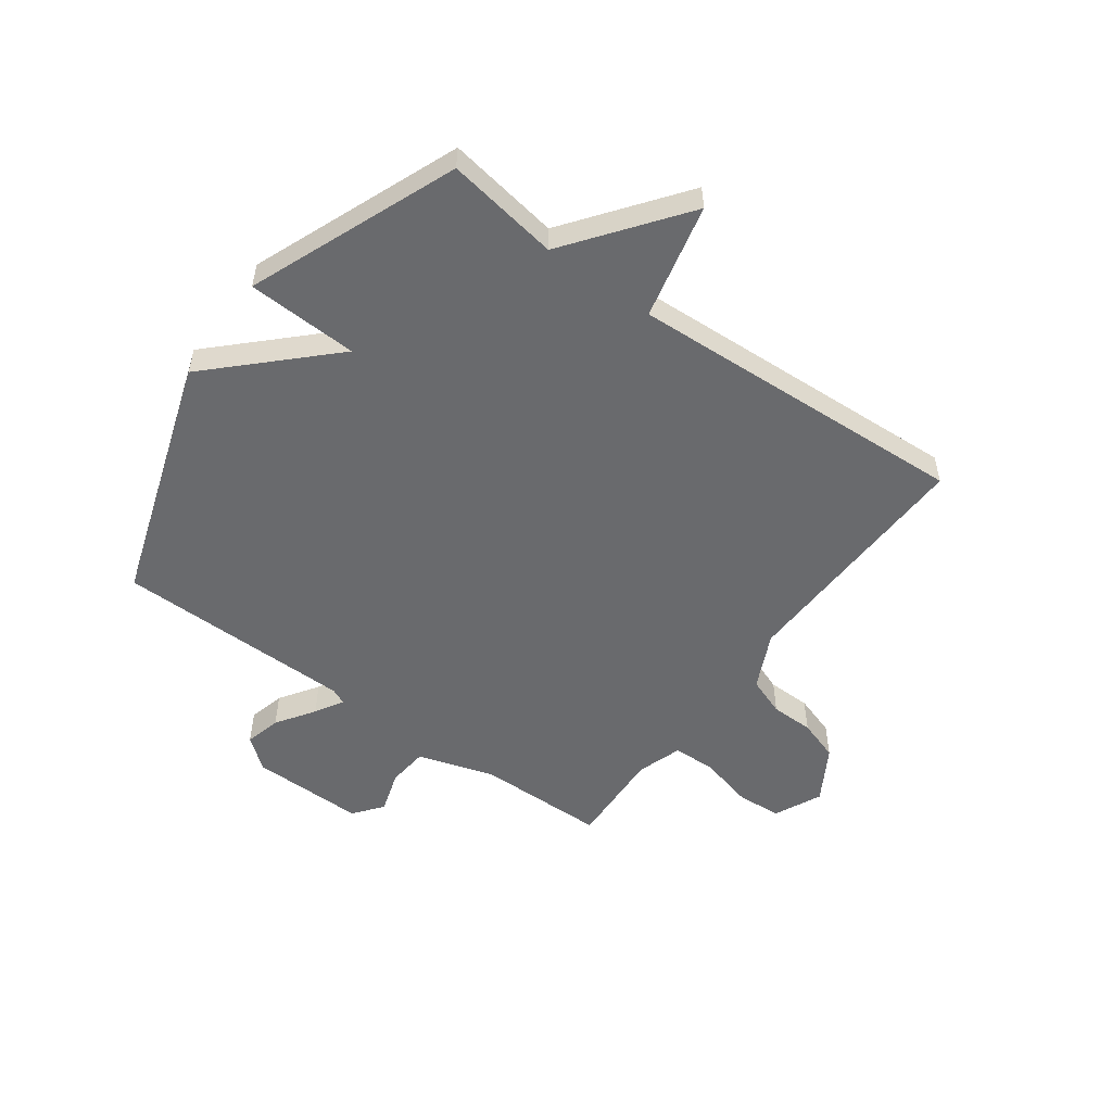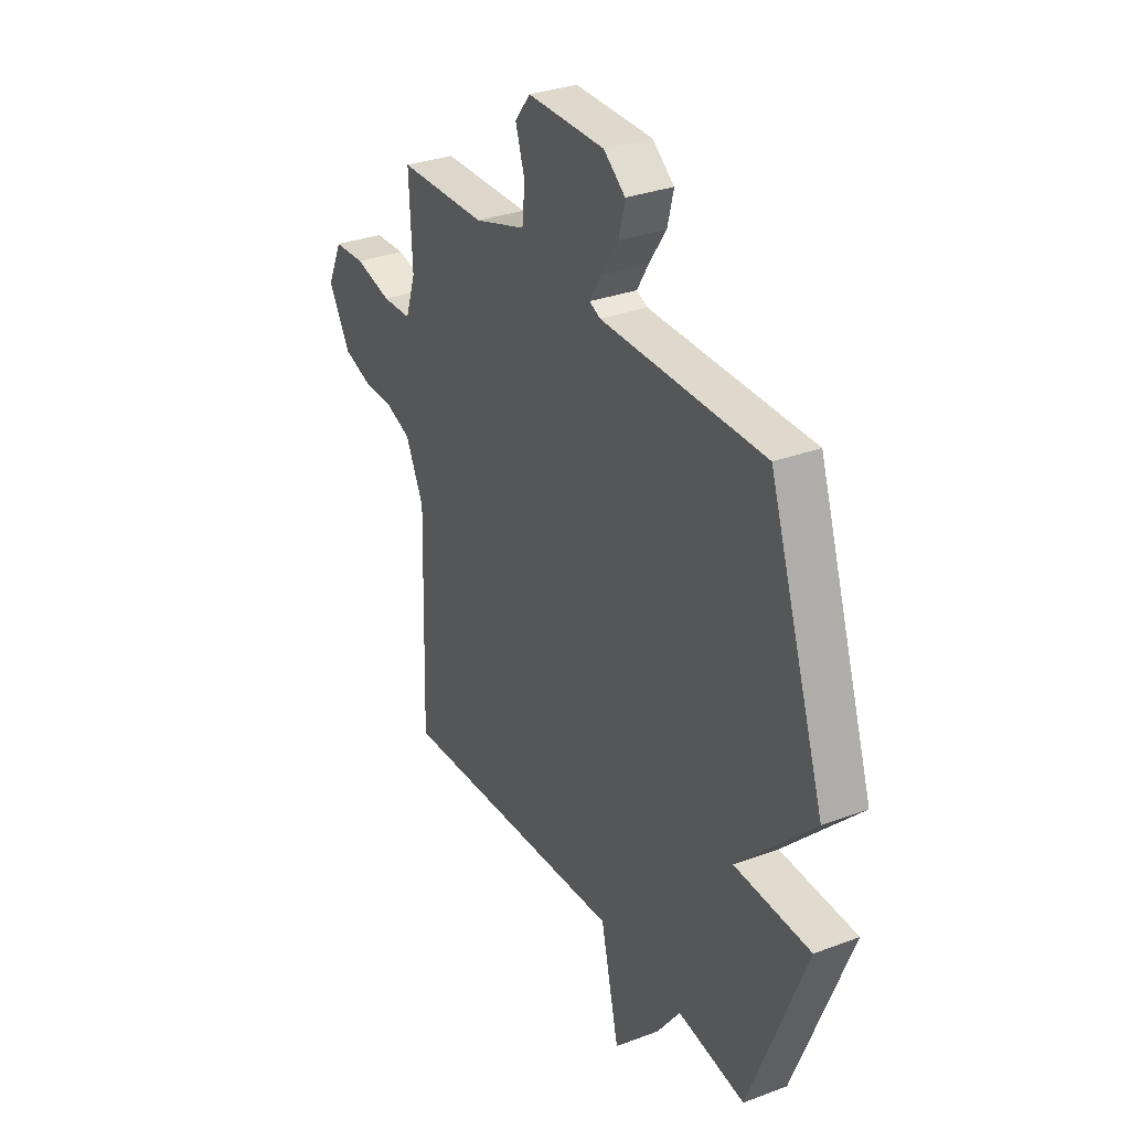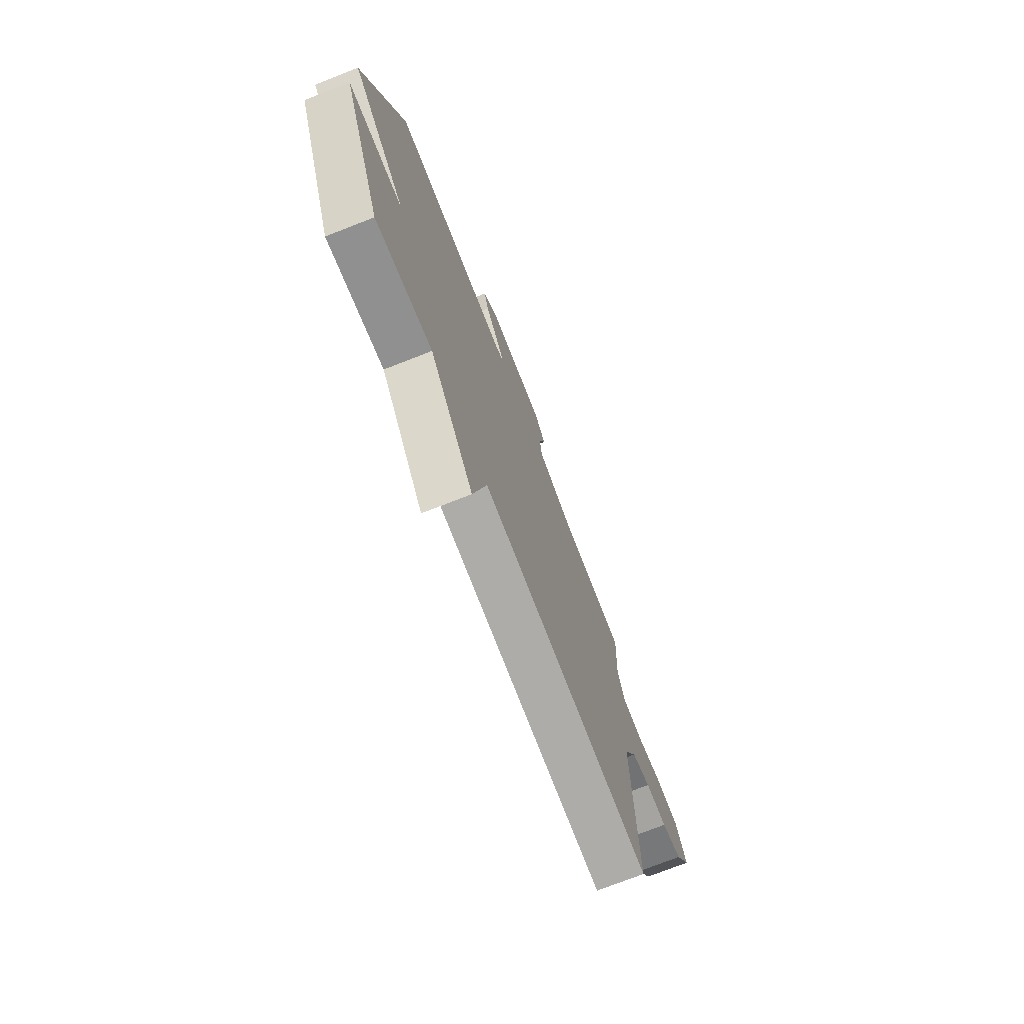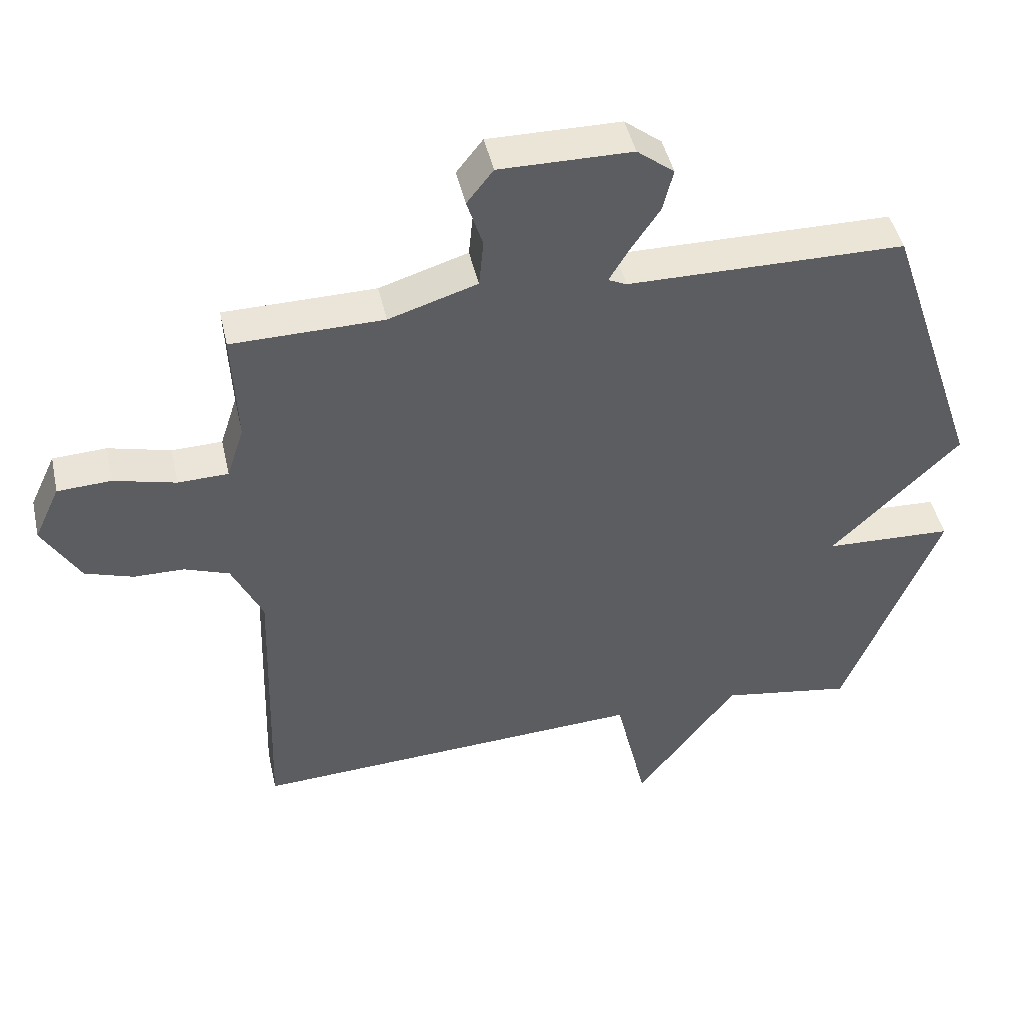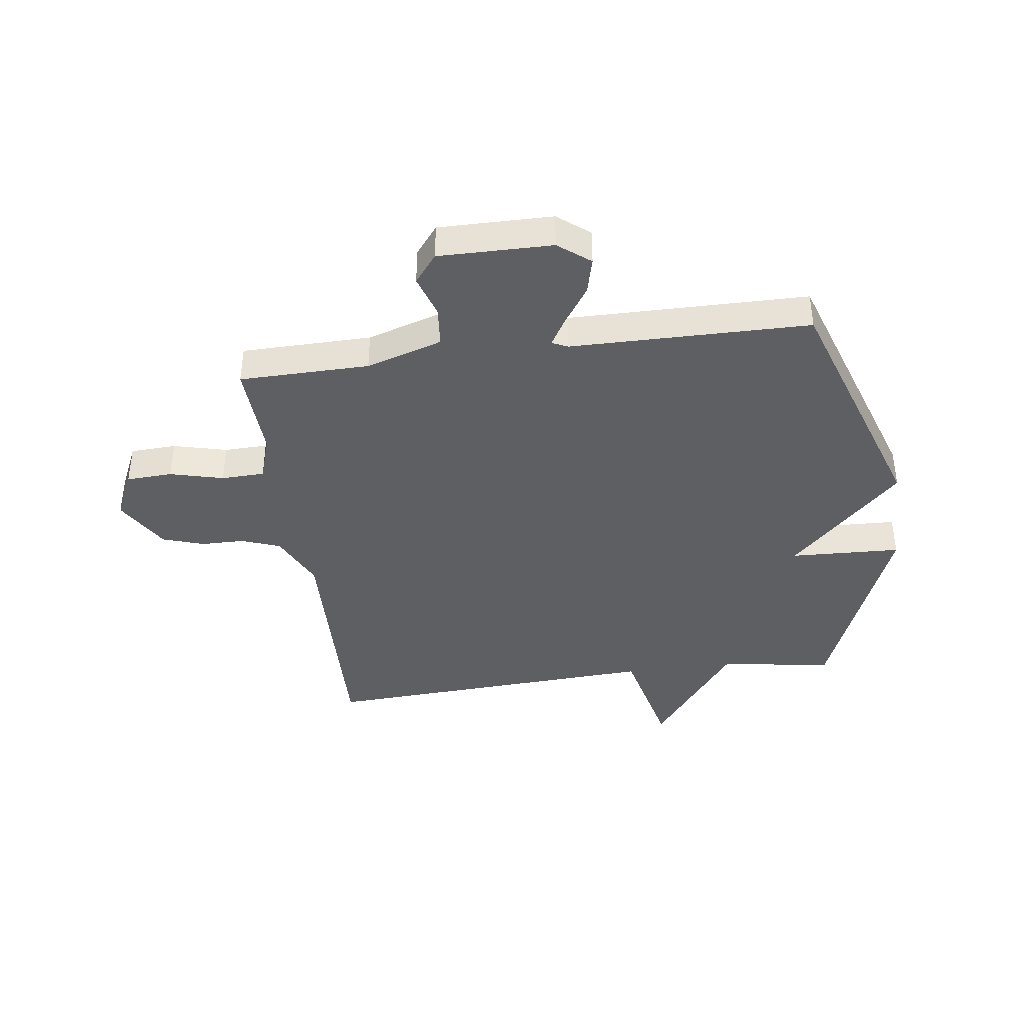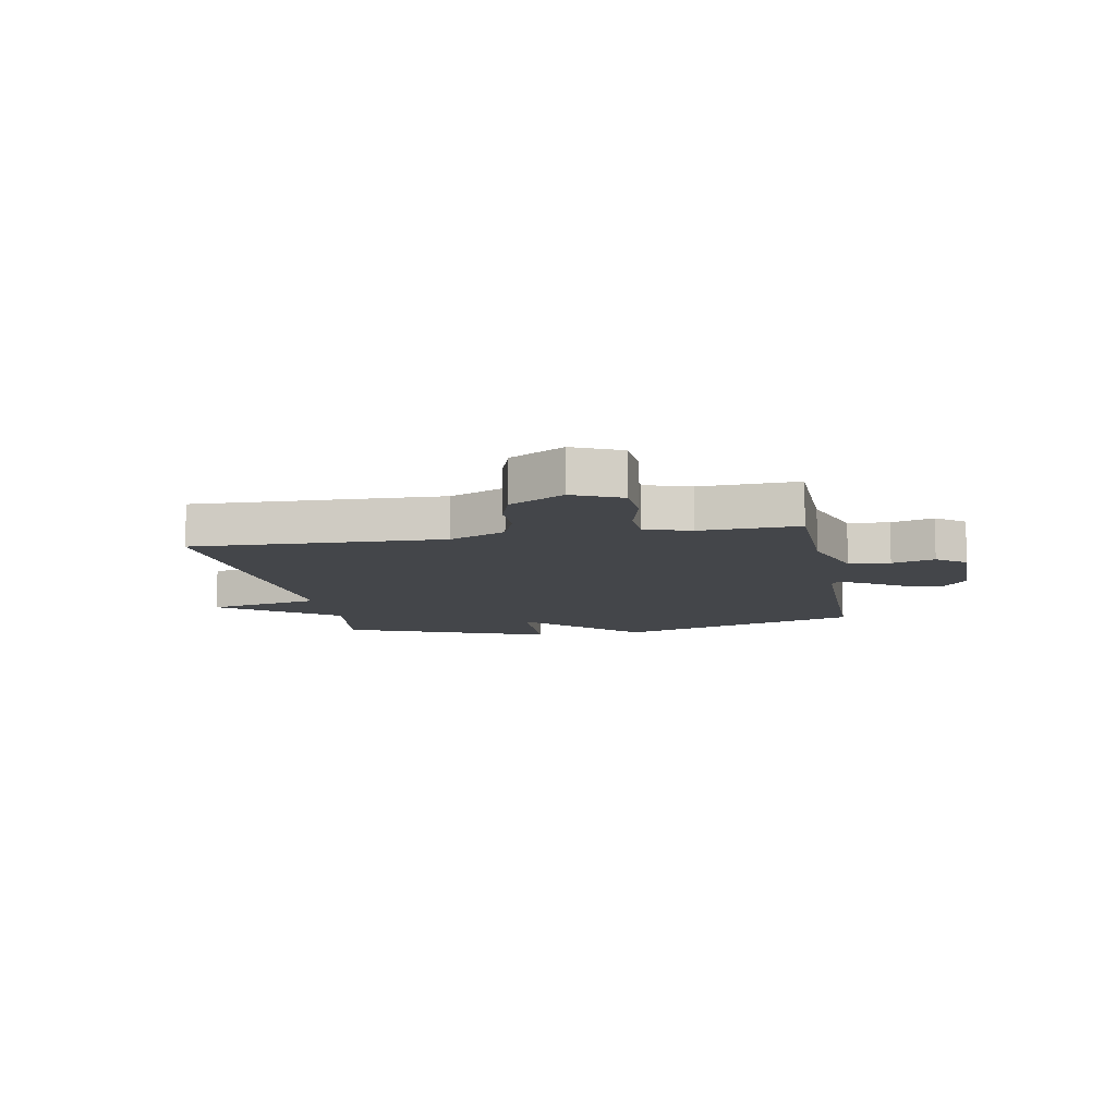
<metadata>
{"format":"obj","ext":"obj","renderer":"f3d","projection":"perspective","resolution":1024,"background":"white","views":[{"elev":-53.0,"azim":143.9,"up":"+Y"},{"elev":31.3,"azim":61.9,"up":"+Z"},{"elev":-74.0,"azim":111.4,"up":"+Z"},{"elev":45.6,"azim":-12.5,"up":"+Z"},{"elev":-40.0,"azim":7.7,"up":"+Y"},{"elev":-9.7,"azim":-79.5,"up":"+Y"}]}
</metadata>
<code>
v 0.5 0.07 0.5
v 0.645 0.07 0.065
v 0.45 0.07 -0.127
v 0.645 0.07 -0.135
v 0.5 0.07 -0.5
v 0.301 0.07 -0.468
v 0.148 0.07 -0.671
v 0.101 0.07 -0.468
v -0.5 0.07 -0.5
v -0.487 0.07 -0.063
v -0.534 0.07 0.036
v -0.602 0.07 0.061
v -0.678 0.07 0.062
v -0.751 0.07 0.086
v -0.808 0.07 0.182
v -0.769 0.07 0.266
v -0.688 0.07 0.27
v -0.594 0.07 0.246
v -0.518 0.07 0.248
v -0.492 0.07 0.328
v -0.5 0.07 0.5
v -0.271 0.07 0.503
v -0.137 0.07 0.545
v -0.13 0.07 0.617
v -0.154 0.07 0.692
v -0.114 0.07 0.743
v 0.086 0.07 0.741
v 0.142 0.07 0.697
v 0.126 0.07 0.633
v 0.081 0.07 0.566
v 0.052 0.07 0.517
v 0.08 0.07 0.504
v 0.5 0 0.5
v 0.645 0 0.065
v 0.45 0 -0.127
v 0.645 0 -0.135
v 0.5 0 -0.5
v 0.301 0 -0.468
v 0.148 0 -0.671
v 0.101 0 -0.468
v -0.5 0 -0.5
v -0.487 0 -0.063
v -0.534 0 0.036
v -0.602 0 0.061
v -0.678 0 0.062
v -0.751 0 0.086
v -0.808 0 0.182
v -0.769 0 0.266
v -0.688 0 0.27
v -0.594 0 0.246
v -0.518 0 0.248
v -0.492 0 0.328
v -0.5 0 0.5
v -0.271 0 0.503
v -0.137 0 0.545
v -0.13 0 0.617
v -0.154 0 0.692
v -0.114 0 0.743
v 0.086 0 0.741
v 0.142 0 0.697
v 0.126 0 0.633
v 0.081 0 0.566
v 0.052 0 0.517
v 0.08 0 0.504
f 28 29 30
f 27 28 30
f 26 27 30
f 25 26 30
f 24 25 30
f 23 24 30 31
f 22 23 31 32
f 1 2 3
f 32 1 3
f 22 32 3
f 21 22 3
f 20 21 3
f 16 17 18
f 15 16 18
f 14 15 18
f 13 14 18
f 12 13 18
f 11 12 18 19
f 19 20 3
f 11 19 3
f 10 11 3
f 6 7 8
f 3 4 5 6
f 3 6 8
f 3 8 9 10
f 62 61 60
f 62 60 59
f 62 59 58
f 62 58 57
f 62 57 56
f 63 62 56 55
f 64 63 55 54
f 35 34 33
f 35 33 64
f 35 64 54
f 35 54 53
f 35 53 52
f 50 49 48
f 50 48 47
f 50 47 46
f 50 46 45
f 50 45 44
f 51 50 44 43
f 35 52 51
f 35 51 43
f 35 43 42
f 40 39 38
f 38 37 36 35
f 40 38 35
f 42 41 40 35
f 1 33 34 2
f 2 34 35 3
f 3 35 36 4
f 4 36 37 5
f 5 37 38 6
f 6 38 39 7
f 7 39 40 8
f 8 40 41 9
f 9 41 42 10
f 10 42 43 11
f 11 43 44 12
f 12 44 45 13
f 13 45 46 14
f 14 46 47 15
f 15 47 48 16
f 16 48 49 17
f 17 49 50 18
f 18 50 51 19
f 19 51 52 20
f 20 52 53 21
f 21 53 54 22
f 22 54 55 23
f 23 55 56 24
f 24 56 57 25
f 25 57 58 26
f 26 58 59 27
f 27 59 60 28
f 28 60 61 29
f 29 61 62 30
f 30 62 63 31
f 31 63 64 32
f 32 64 33 1

</code>
